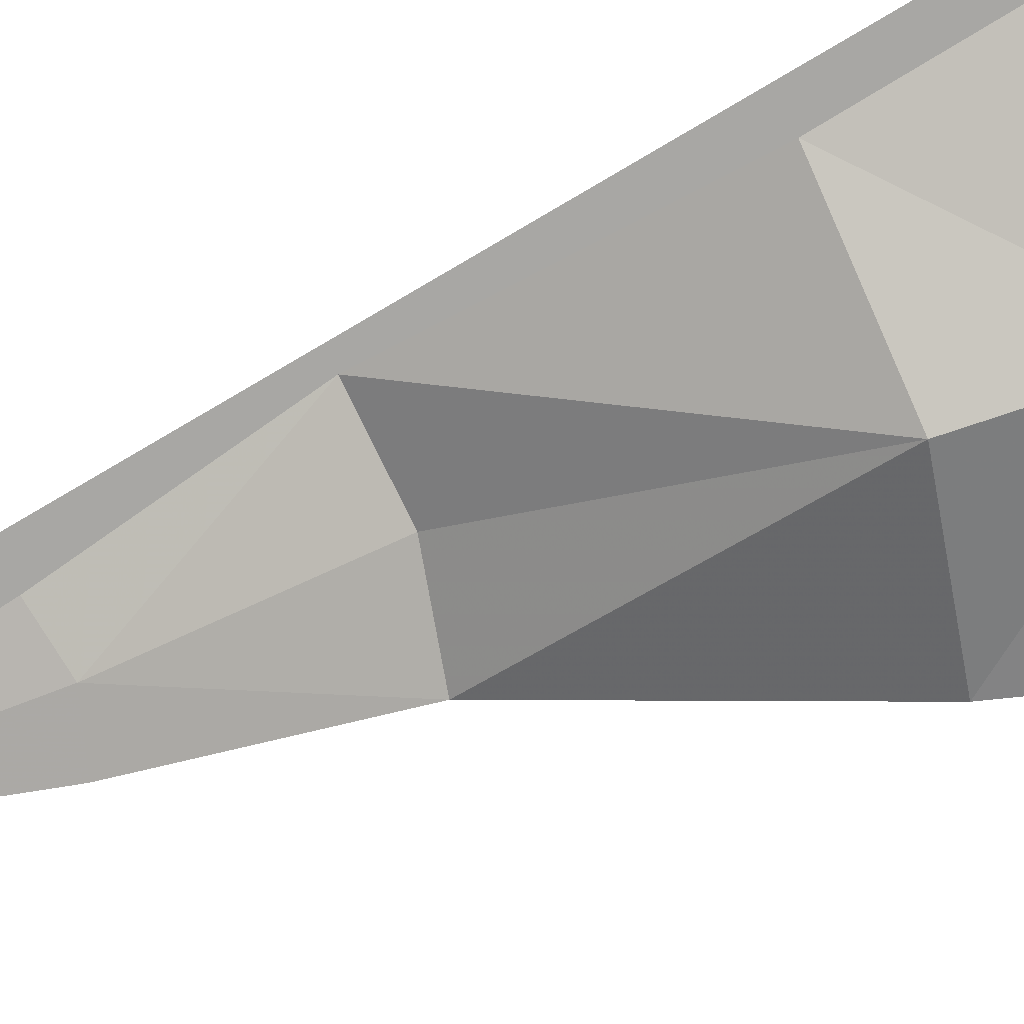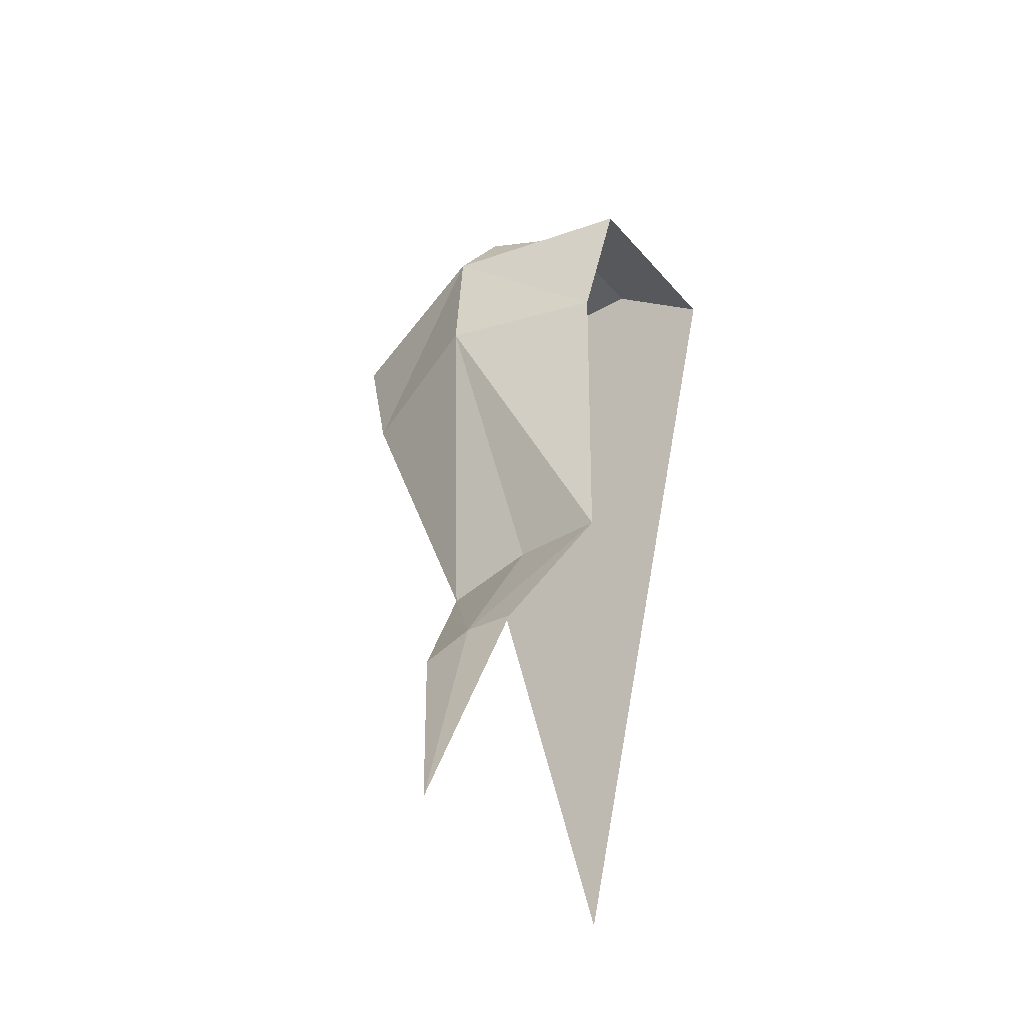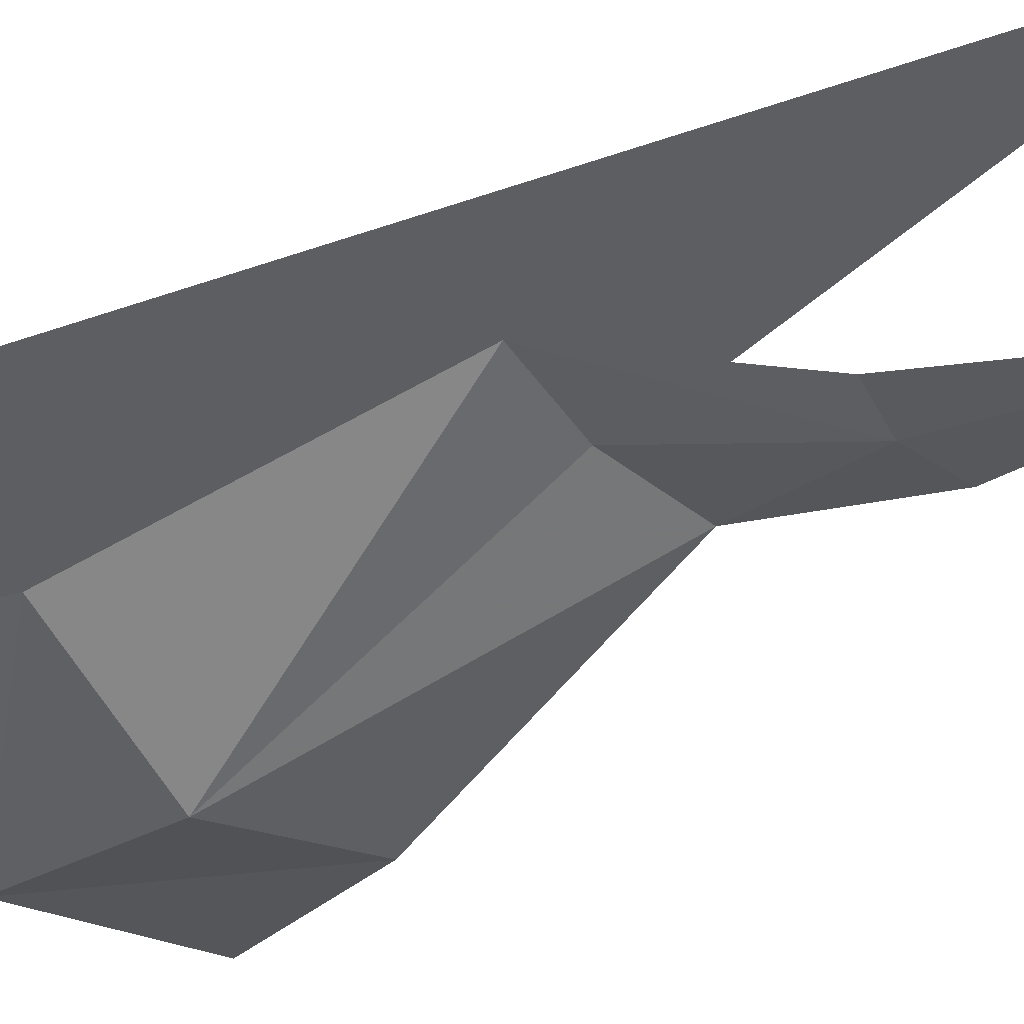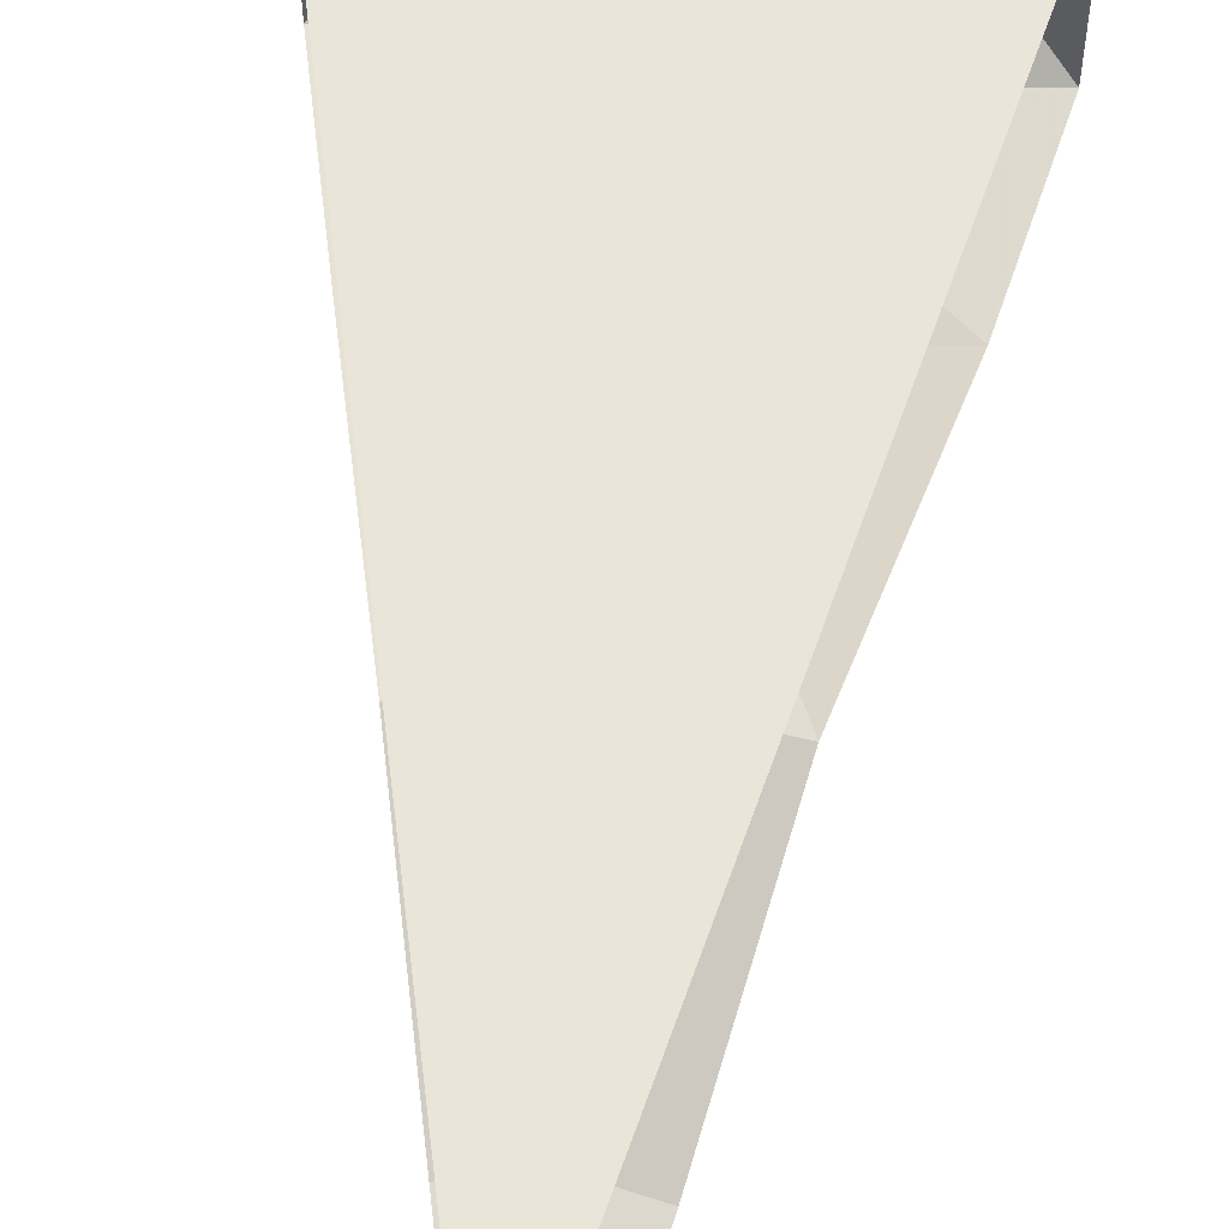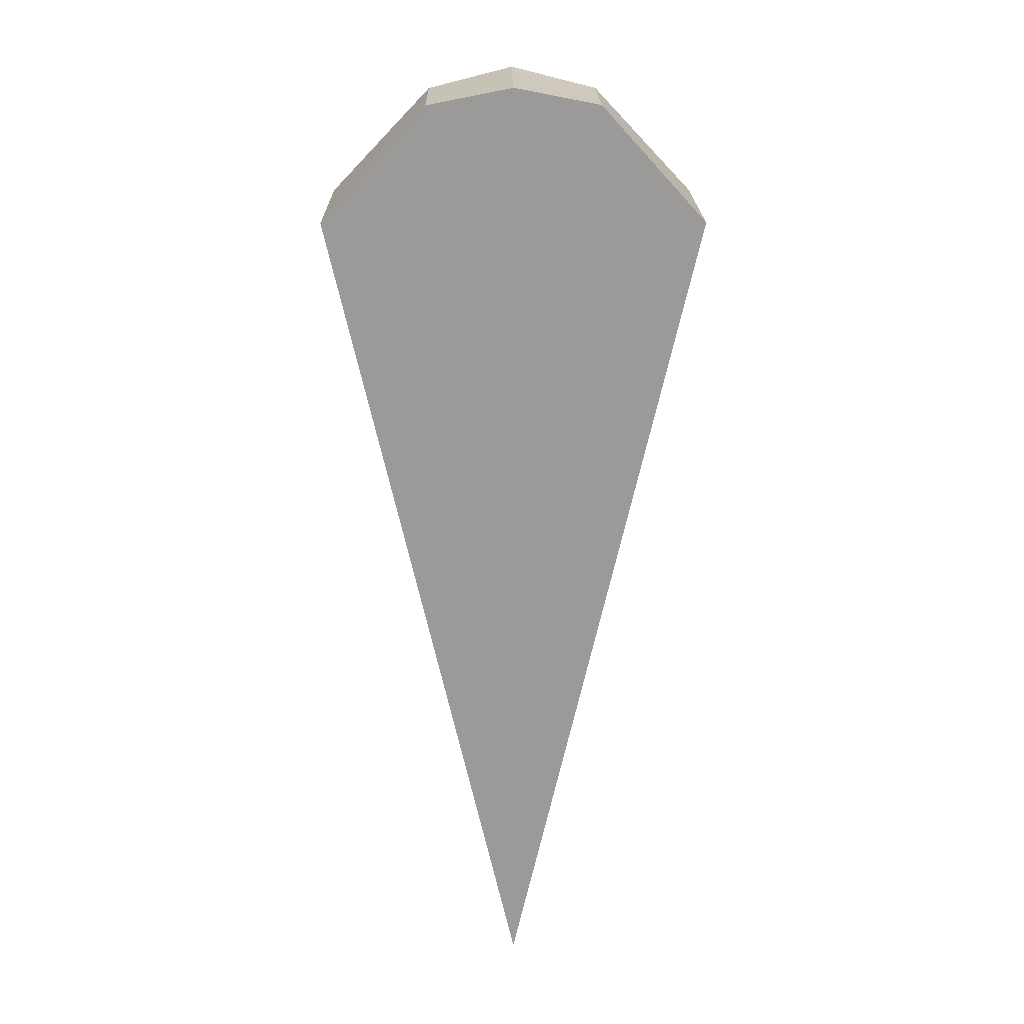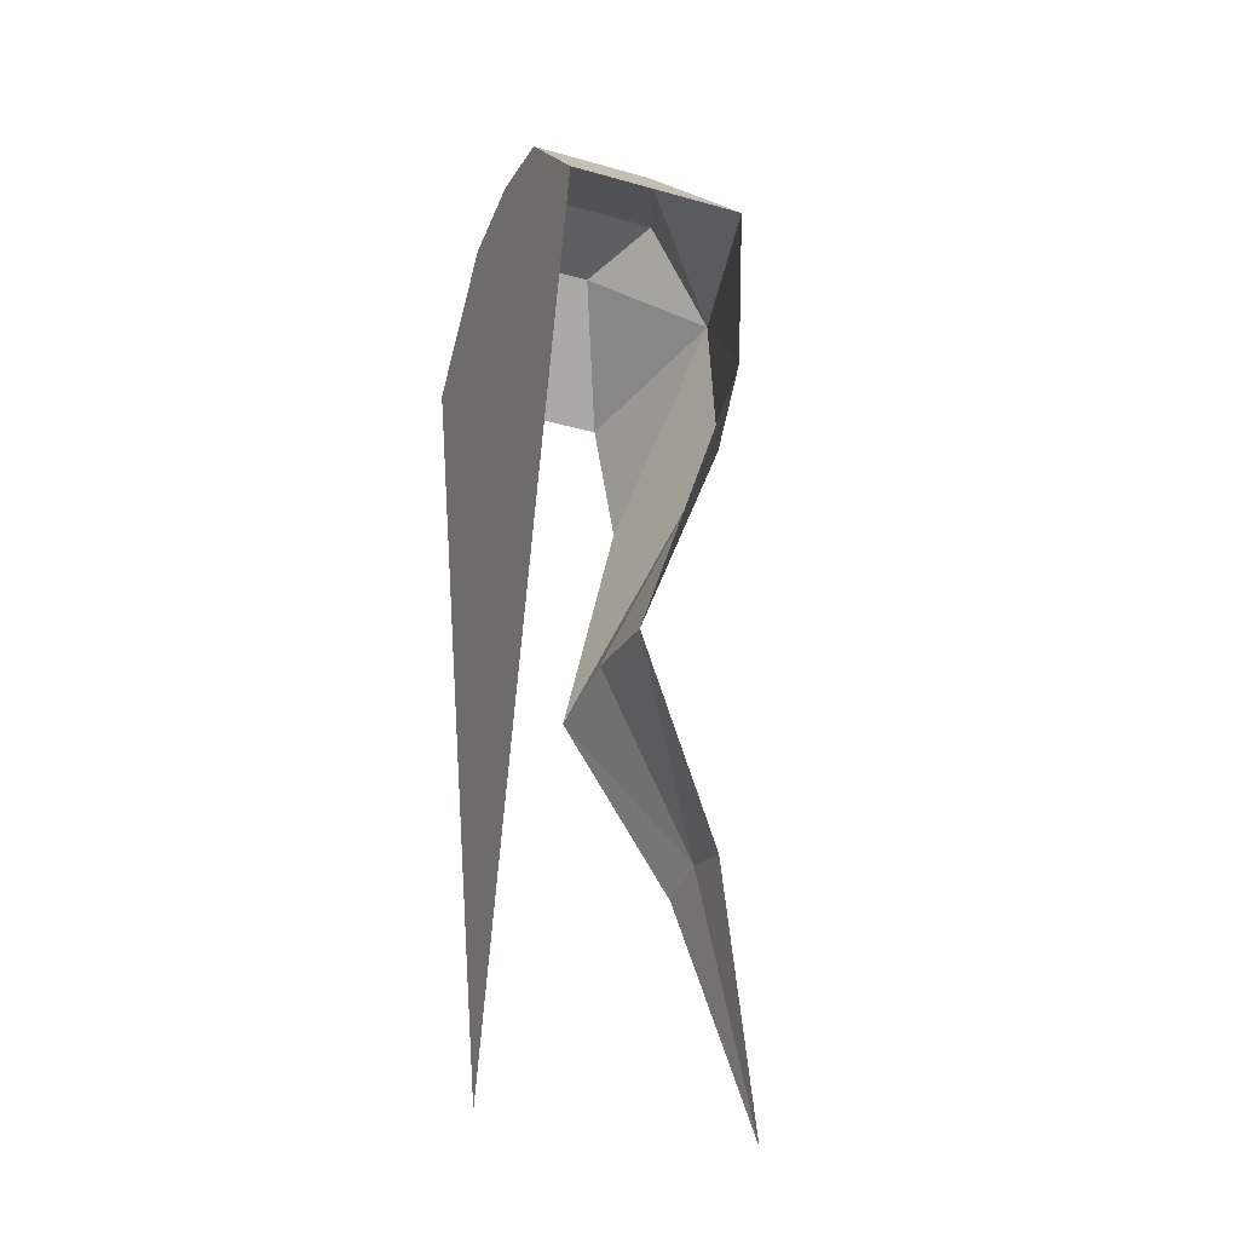
<metadata>
{"format":"obj","ext":"obj","renderer":"f3d","projection":"perspective","resolution":1024,"background":"white","views":[{"elev":-74.6,"azim":-72.2,"up":"+Y"},{"elev":-47.7,"azim":38.9,"up":"+Z"},{"elev":-38.9,"azim":127.1,"up":"+Y"},{"elev":58.5,"azim":-174.0,"up":"+Y"},{"elev":20.6,"azim":179.3,"up":"+Z"},{"elev":-30.9,"azim":-111.9,"up":"+Z"}]}
</metadata>
<code>
v 0.0616 -0.08845 0.6856
v 0.1376 -0.1247 0.6028
v 0.1376 0 0.6028
v 0.0616 0 0.6856
v 0 0 0.6976
v 0 -0.1158 0.6976
v 0.0616 -0.08845 0.6856
v 0.0616 0 0.6856
v 0.1128 -0.131 0.4939
v 0 -0.1664 0.5063
v 0.0687 -0.0766 0.301
v 0 -0.1664 0.5063
v 0 -0.0766 0.3104
v 0.0687 -0.0766 0.301
v 0.1376 -0.1247 0.6028
v 0 -0.1601 0.6157
v 0.1128 -0.131 0.4939
v 0 -0.1601 0.6157
v 0 -0.1664 0.5063
v 0.1128 -0.131 0.4939
v 0.1376 -0.1247 0.6028
v 0.0616 -0.08845 0.6856
v 0 -0.1601 0.6157
v 0 -0.1158 0.6976
v 0 -0.1601 0.6157
v 0.0616 -0.08845 0.6856
v 0 -0.0766 0.3104
v 0 -0.1412 0.1782
v 0.0687 -0.0766 0.301
v 0.0687 -0.0766 0.301
v 0 -0.1412 0.1782
v 0.03865 -0.1412 0.1694
v 0.03865 -0.1412 0.1694
v 0 -0.1412 0.1782
v 0 -0.1808 0
v -0.1376 0 0.6028
v -0.1376 -0.1247 0.6028
v -0.0616 -0.08845 0.6856
v -0.0616 0 0.6856
v -0.0616 -0.08845 0.6856
v 0 -0.1158 0.6976
v 0 0 0.6976
v -0.0616 0 0.6856
v 0 0 0
v -0.1376 0 0.6028
v 0.1376 0 0.6028
v -0.0687 -0.0766 0.301
v 0 -0.1664 0.5063
v -0.1128 -0.131 0.4939
v -0.0687 -0.0766 0.301
v 0 -0.0766 0.3104
v 0 -0.1664 0.5063
v -0.1128 -0.131 0.4939
v 0 -0.1601 0.6157
v -0.1376 -0.1247 0.6028
v -0.1128 -0.131 0.4939
v 0 -0.1664 0.5063
v 0 -0.1601 0.6157
v 0 -0.1601 0.6157
v -0.0616 -0.08845 0.6856
v -0.1376 -0.1247 0.6028
v -0.0616 -0.08845 0.6856
v 0 -0.1601 0.6157
v 0 -0.1158 0.6976
v -0.0687 -0.0766 0.301
v 0 -0.1412 0.1782
v 0 -0.0766 0.3104
v -0.03865 -0.1412 0.1694
v 0 -0.1412 0.1782
v -0.0687 -0.0766 0.301
v 0 -0.1808 0
v 0 -0.1412 0.1782
v -0.03865 -0.1412 0.1694
v 0.1376 0 0.6028
v -0.1376 0 0.6028
v -0.0616 0 0.6856
v 0.0616 0 0.6856
v 0 0 0.6976
v 0.0616 0 0.6856
v -0.0616 0 0.6856
g mesh7399346
f 1 2 3
f 3 4 1
f 5 6 7
f 7 8 5
f 9 10 11
f 12 13 14
f 15 16 17
f 18 19 20
f 21 22 23
f 24 25 26
f 27 28 29
f 30 31 32
f 33 34 35
f 36 37 38
f 38 39 36
f 40 41 42
f 42 43 40
f 44 45 46
f 47 48 49
f 50 51 52
f 53 54 55
f 56 57 58
f 59 60 61
f 62 63 64
f 65 66 67
f 68 69 70
f 71 72 73
f 74 75 76
f 76 77 74
f 78 79 80

</code>
